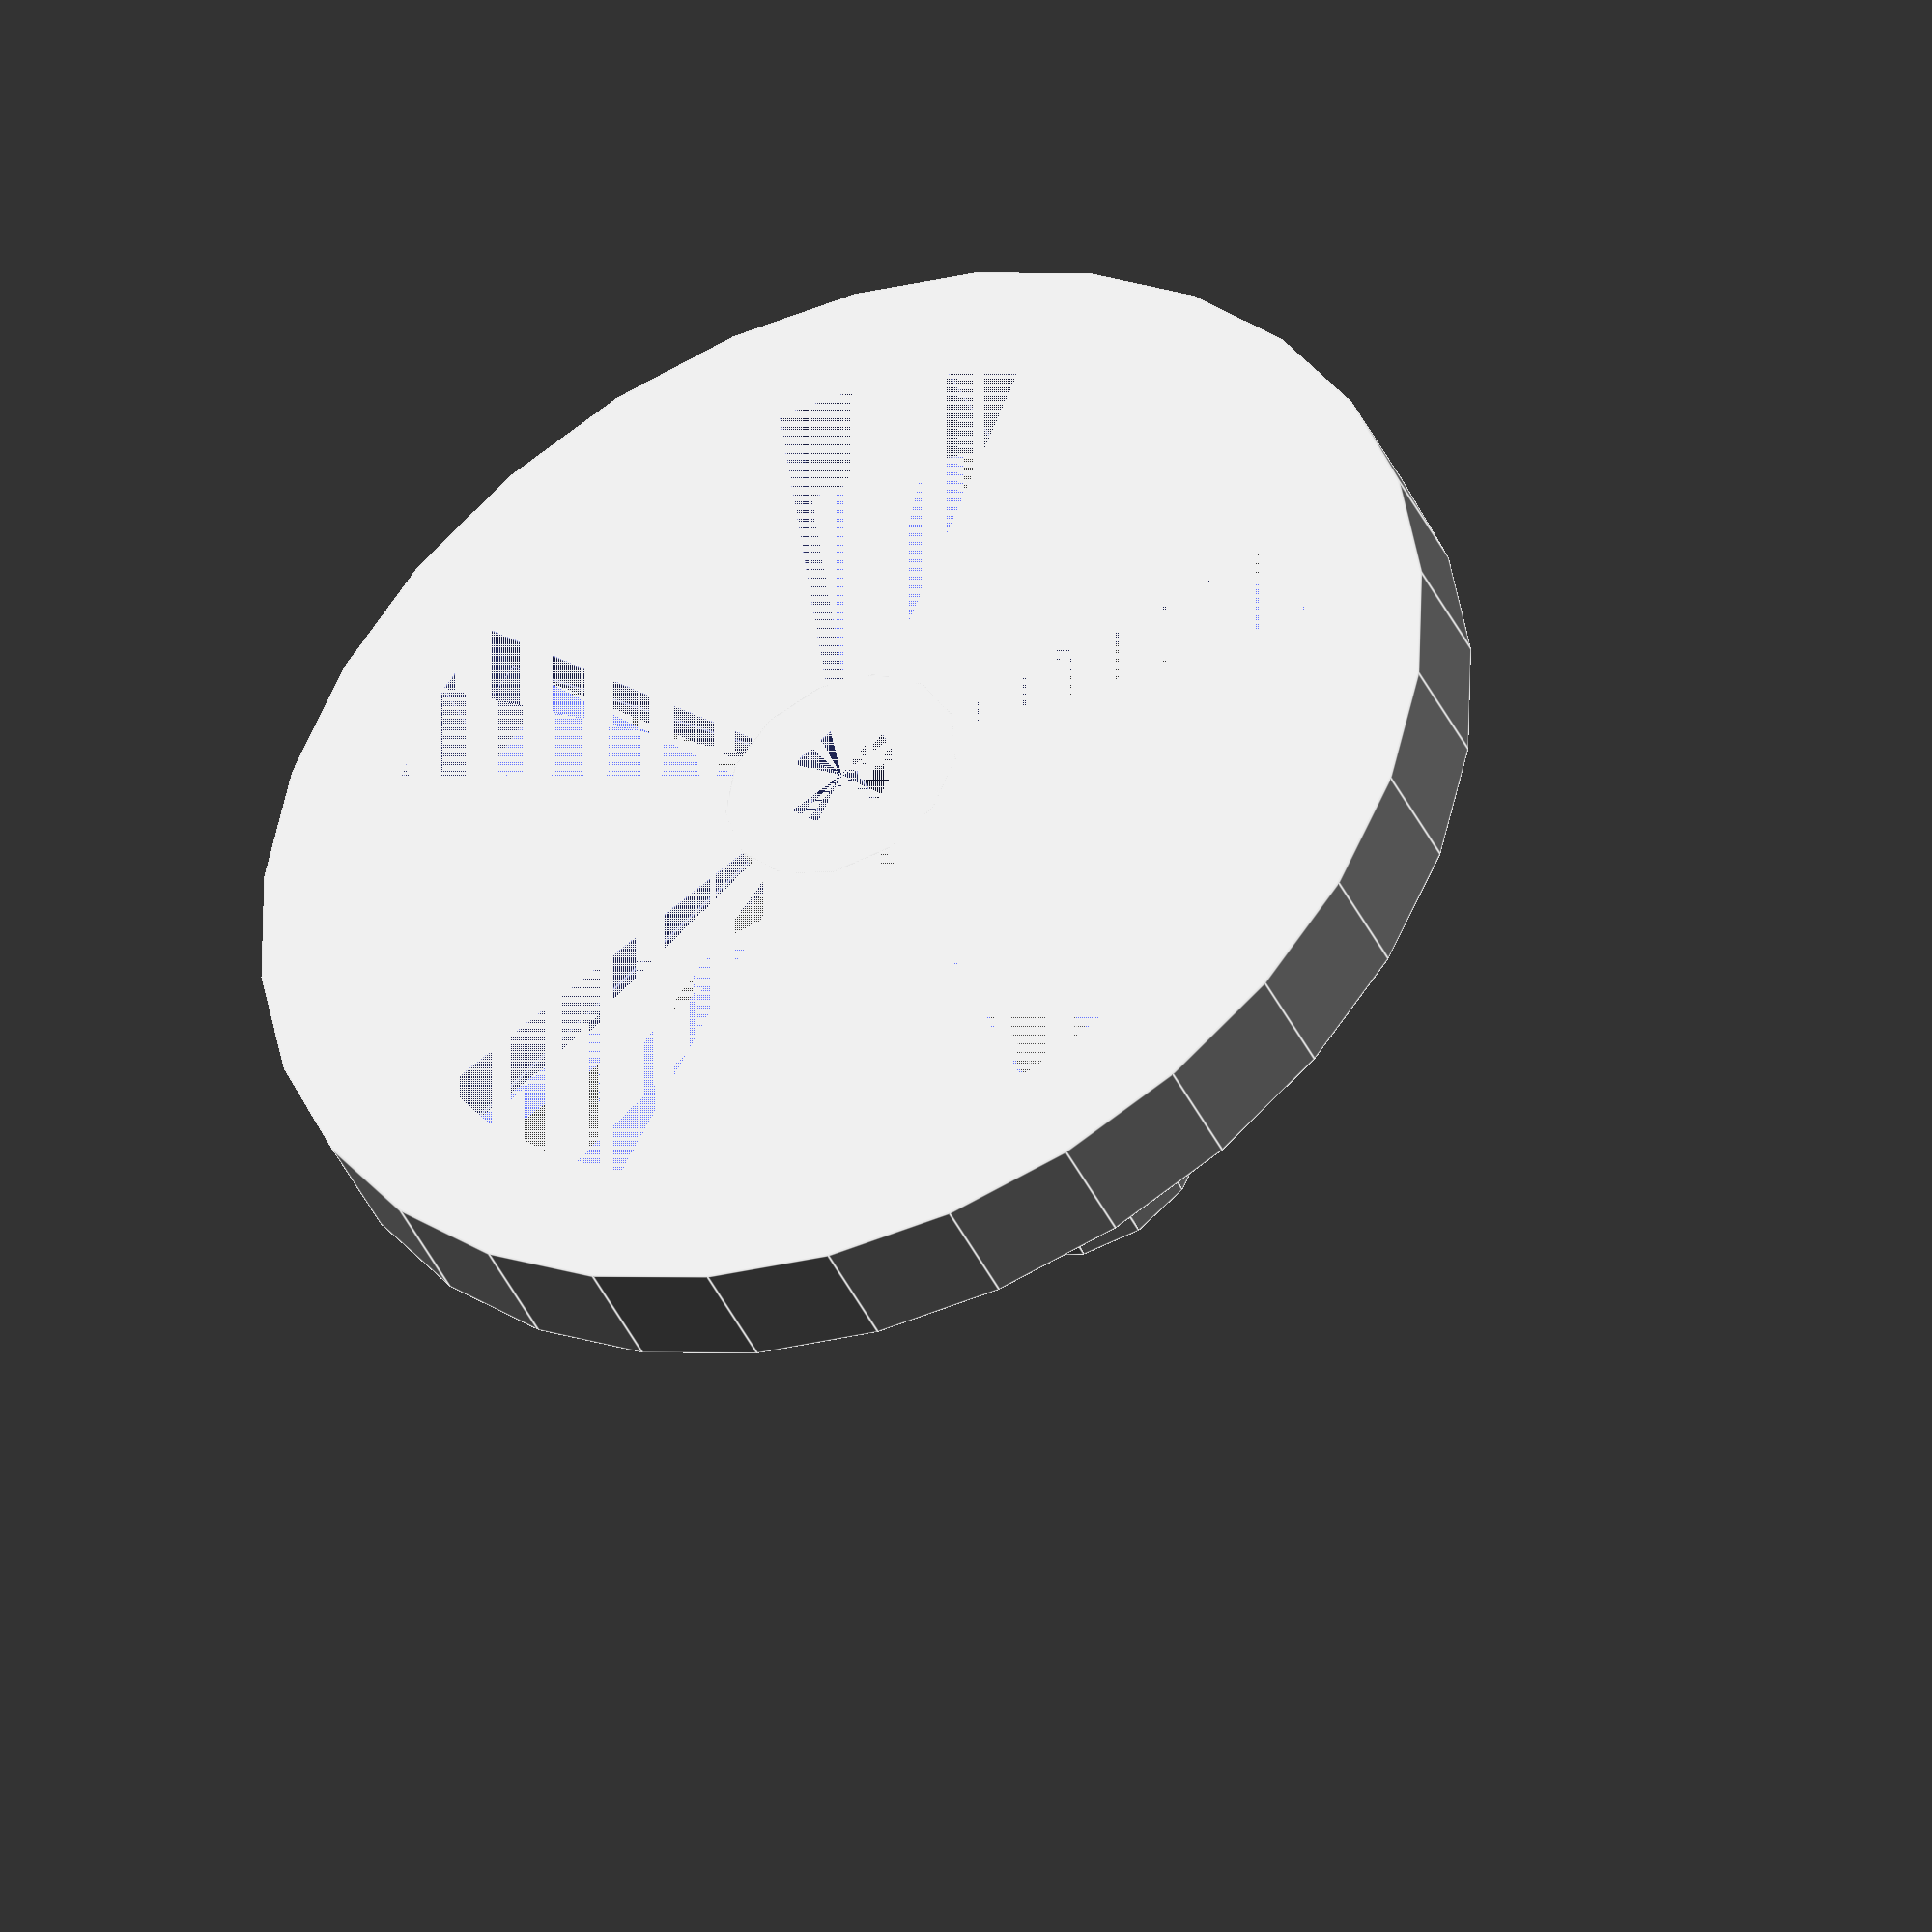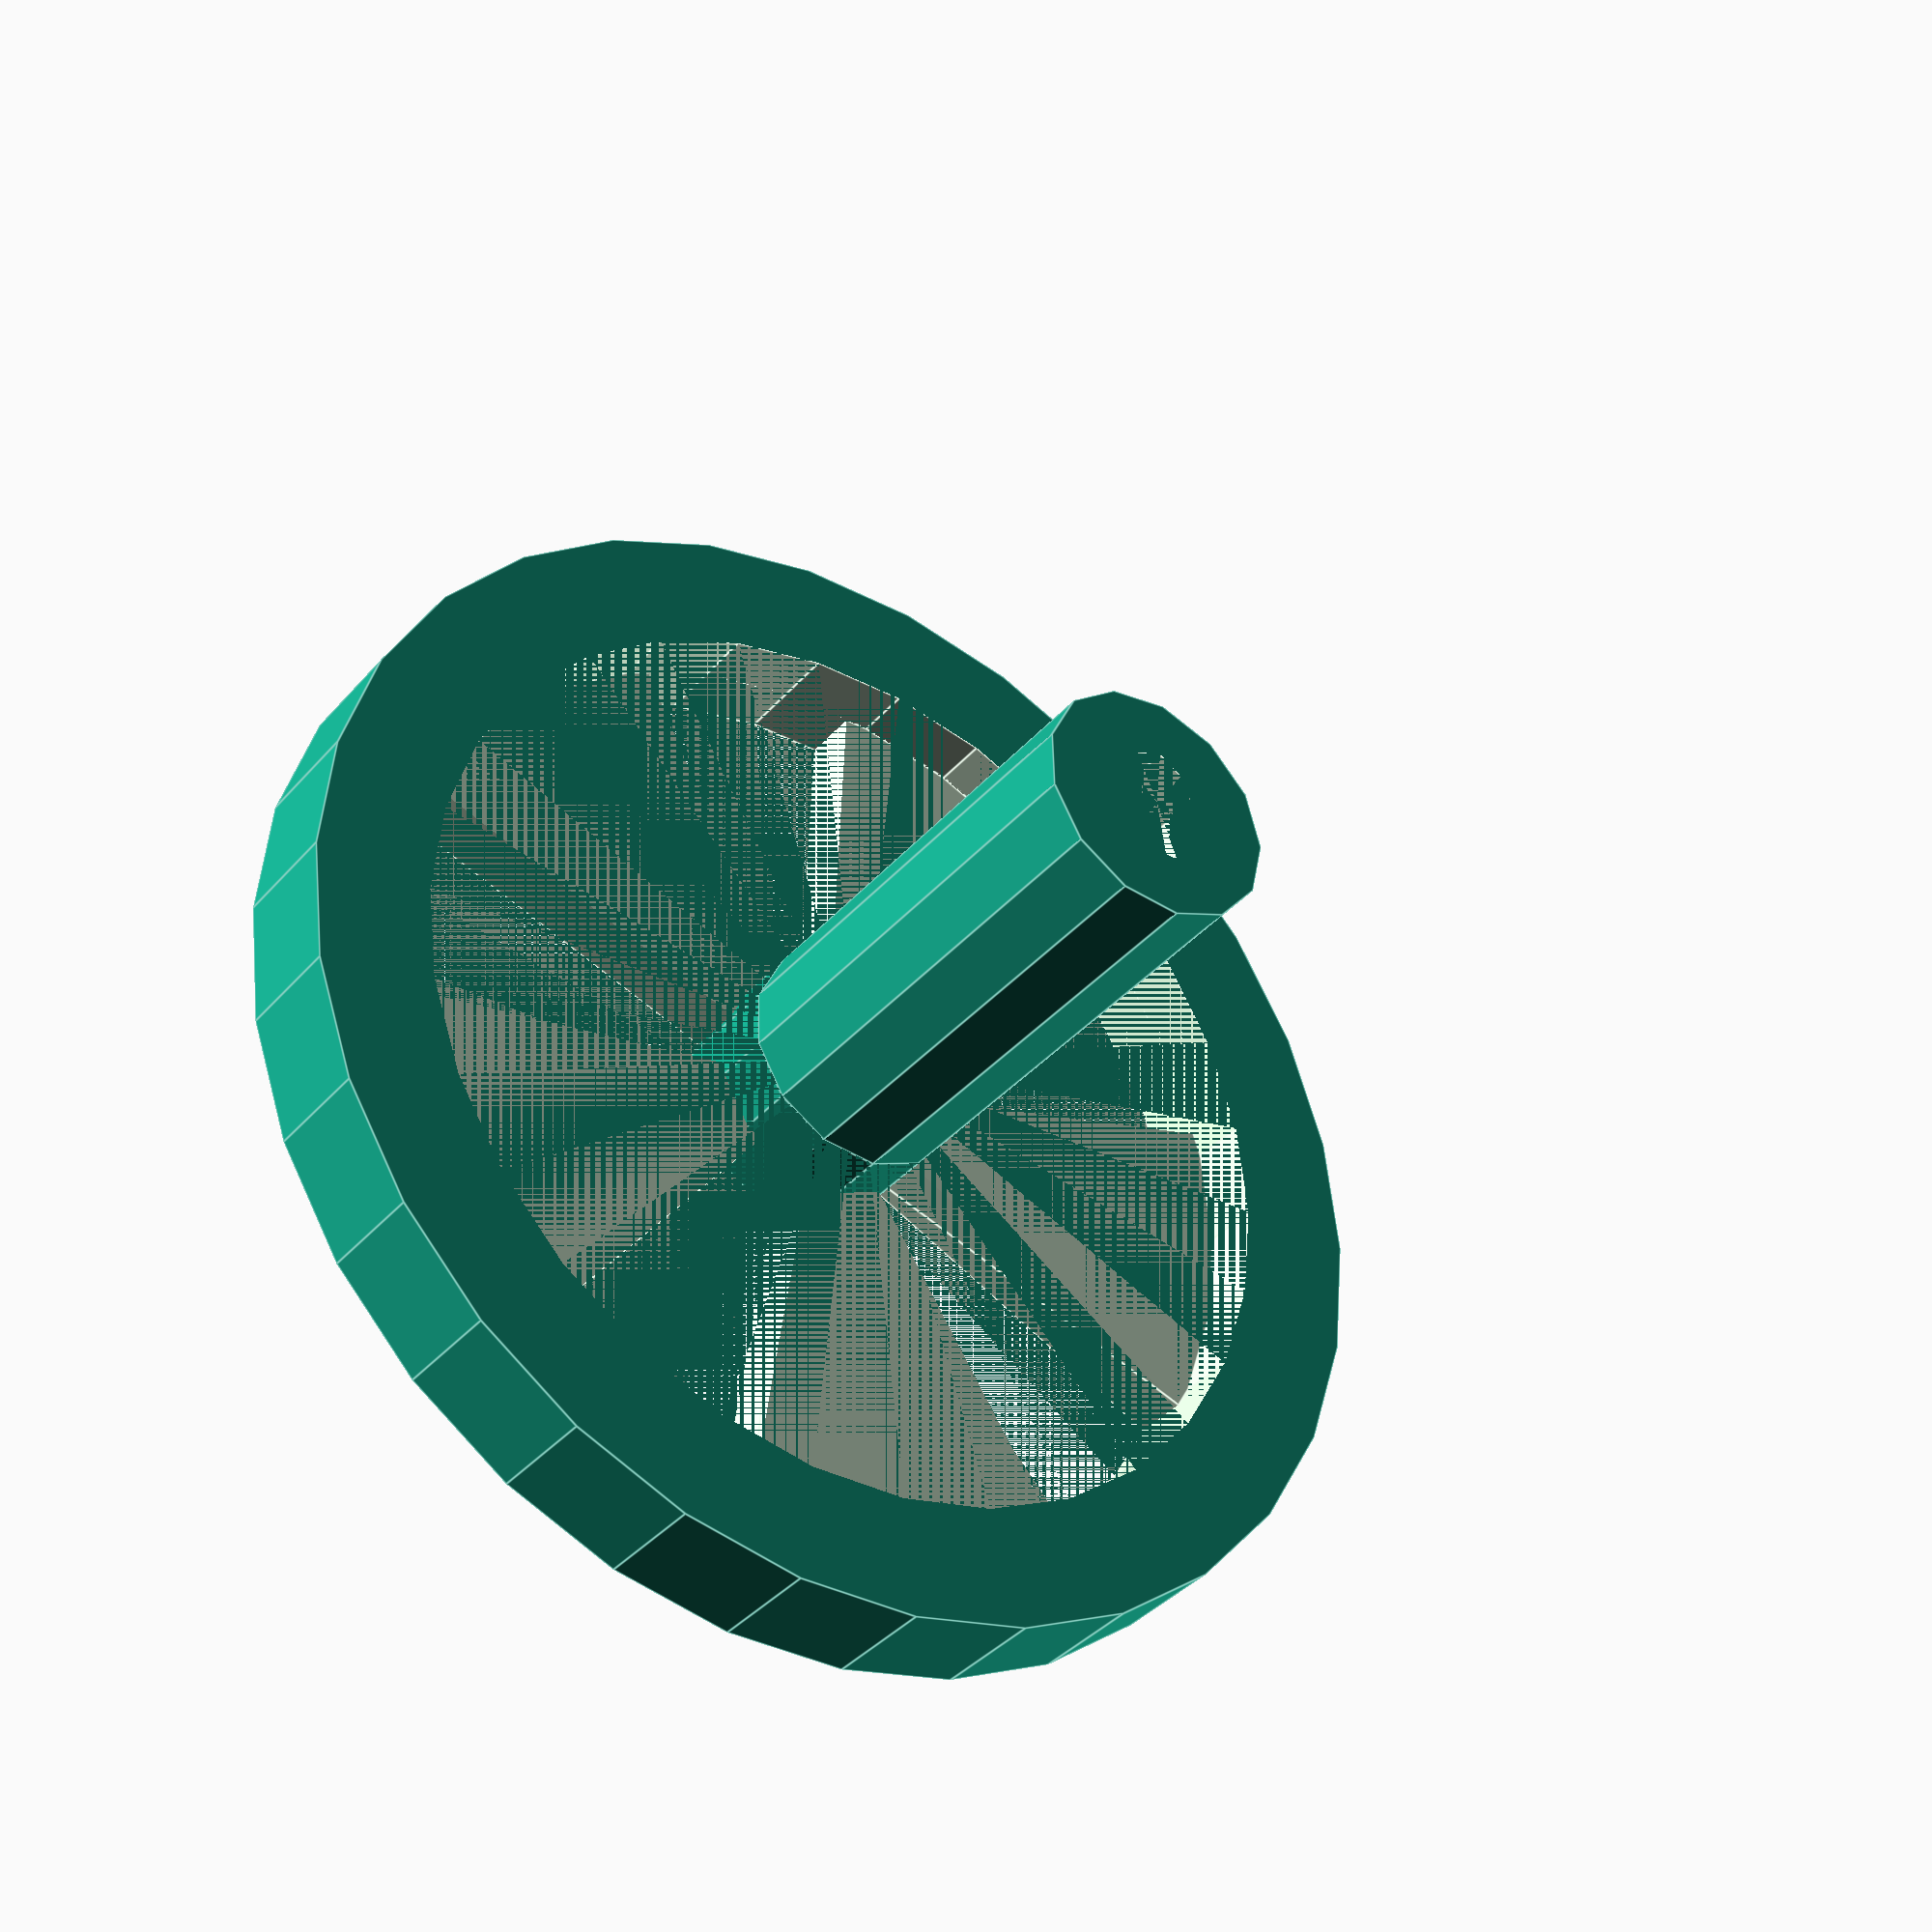
<openscad>
$fs = 0.5;

module isosceles_triangle(length=1, height=1, angle=60) {
	linear_extrude(height=height)
		polygon(points=[[0, 0],length*[sin(angle), cos(angle)], length*[-sin(angle),cos(angle)]]);
}

module rounded_triangle(radius=1, height=1, angle=60) {
	intersection() {
		isosceles_triangle(2 * radius / cos(angle/2), height, angle);
		cylinder(r=radius, h=height);
	}
}

wheel_radius = 5;
wheel_width = 1;
wheel_rim_thickness = 1;
wheel_rim_width = wheel_width / 2;
shaft_radius = 1;
hole_radius = shaft_radius / 2;
shaft_length = 4;
hole_length = shaft_length + wheel_width;
num_spokes = 5;
spoke_angle = 15;

difference() {
	union() {
		cylinder(h=1, r=wheel_radius);
		translate([0, 0, wheel_width])
			cylinder(h=shaft_length, r=shaft_radius);
	}
	cylinder(h=hole_length, r=hole_radius);
	difference() {
		union() {
			translate([0, 0, wheel_rim_width])
				cylinder(h=wheel_width - wheel_rim_width, r=wheel_radius - wheel_rim_thickness);
			for (n = [0 : num_spokes]) {
				rotate(360 / num_spokes * n)
					rounded_triangle(wheel_radius - wheel_rim_thickness, 1, spoke_angle);
			}
		}
		cylinder(h=wheel_width, r=shaft_radius);
	}
}
</openscad>
<views>
elev=41.1 azim=280.7 roll=203.2 proj=o view=edges
elev=217.2 azim=95.1 roll=215.3 proj=p view=edges
</views>
